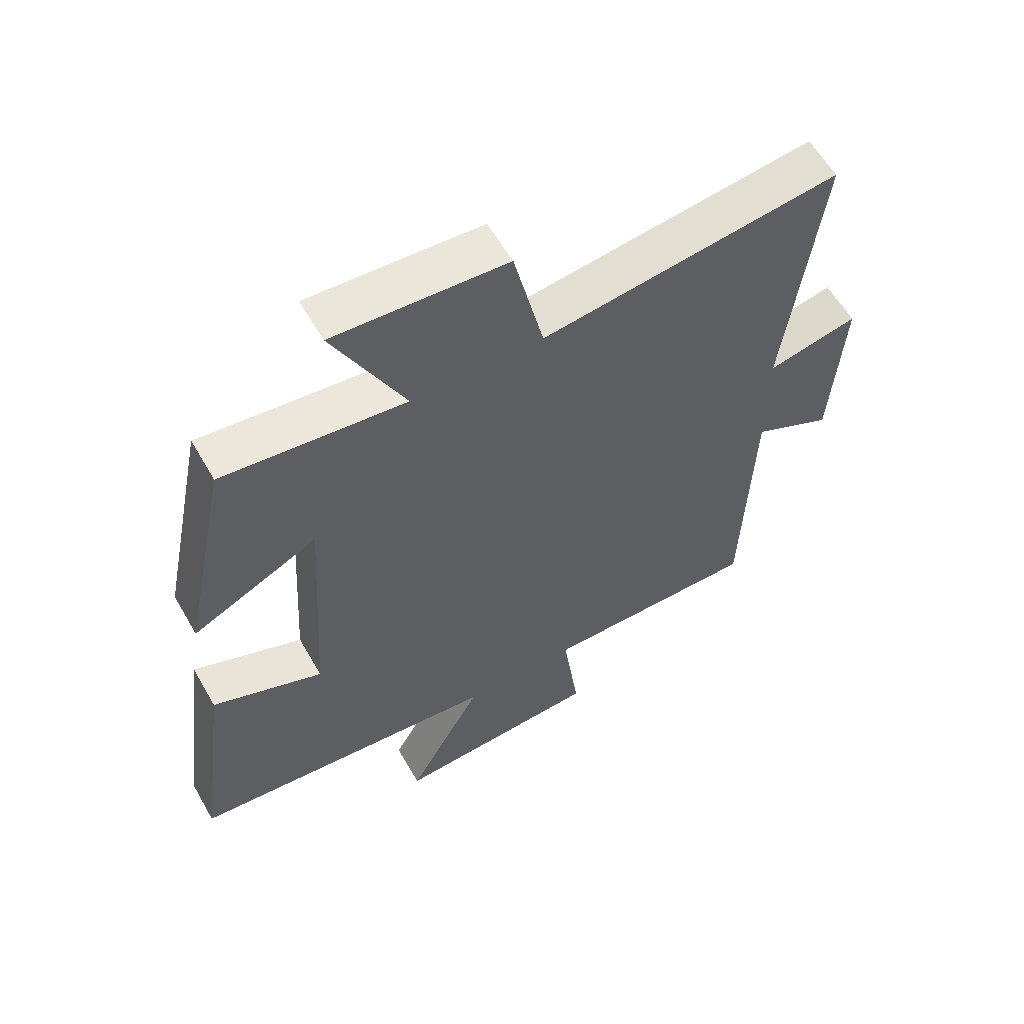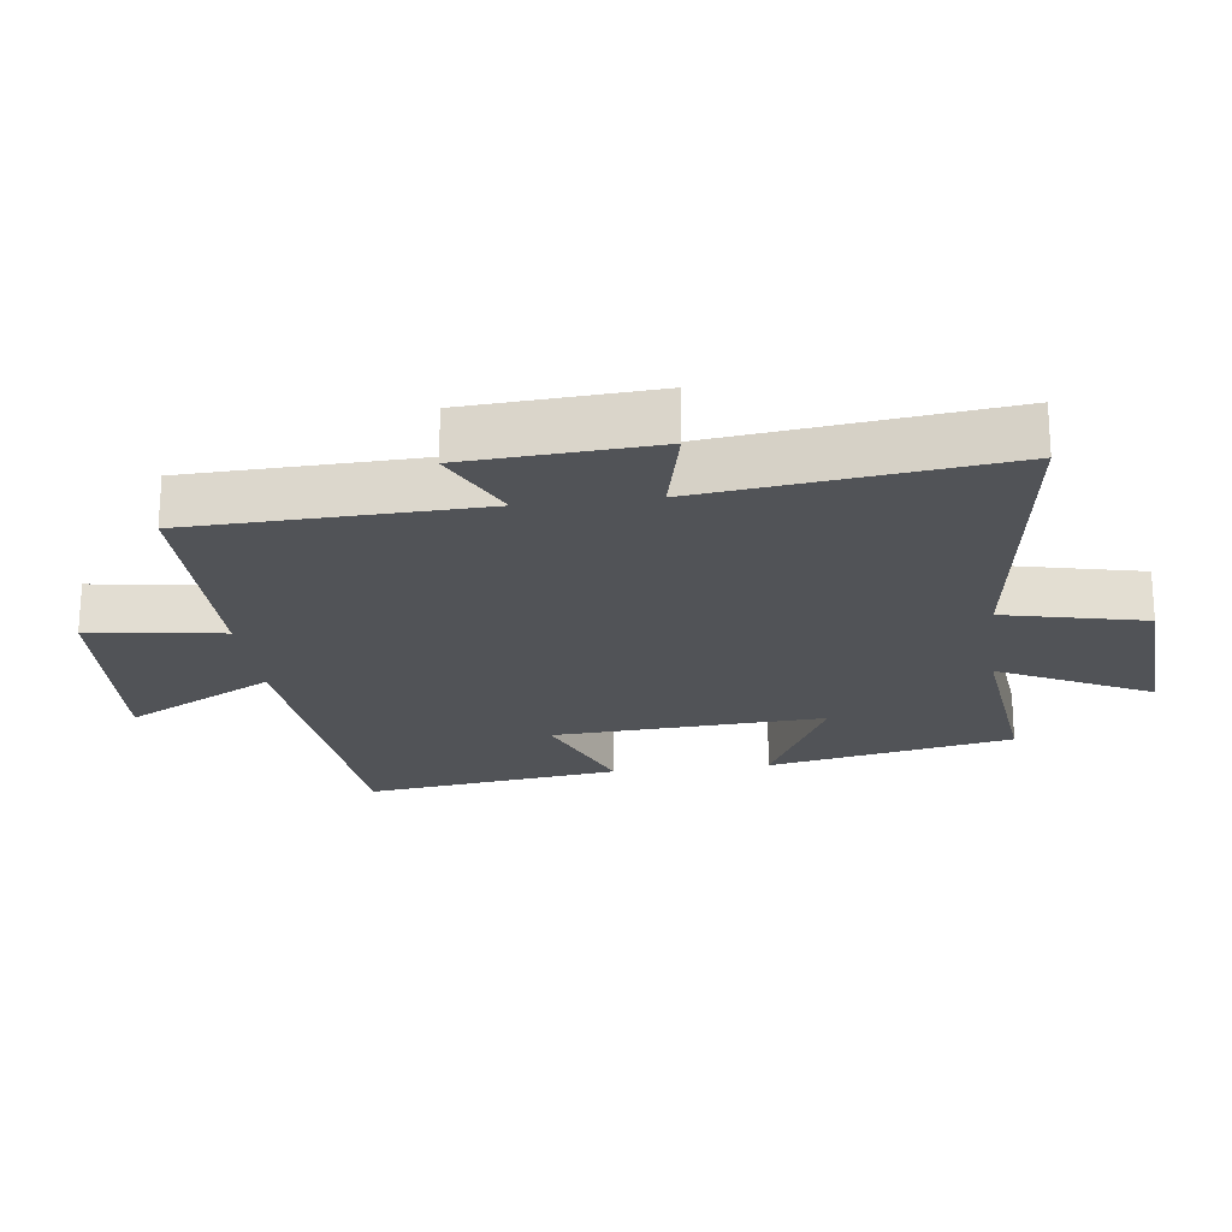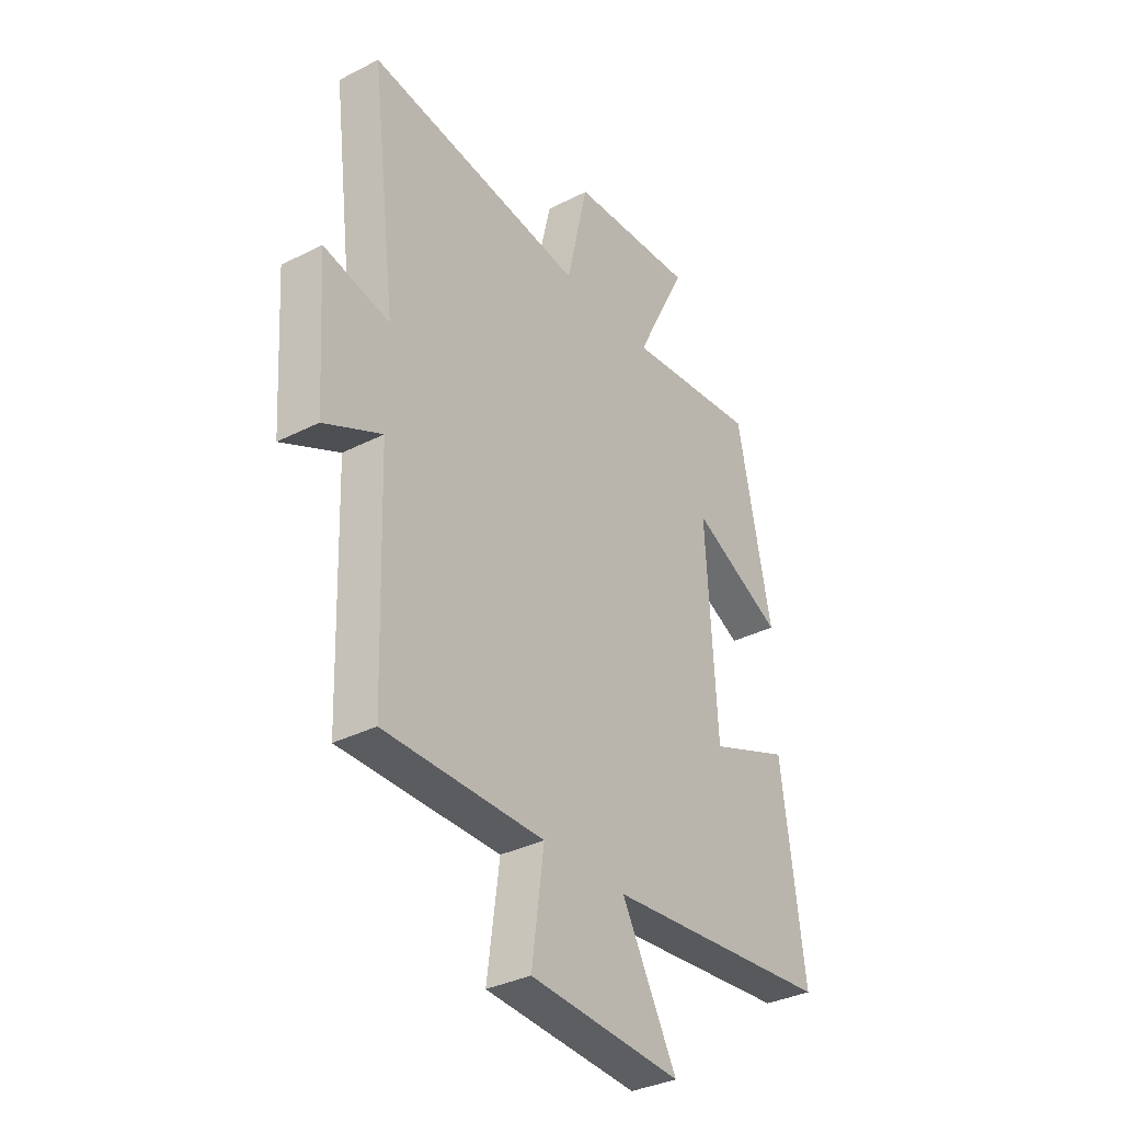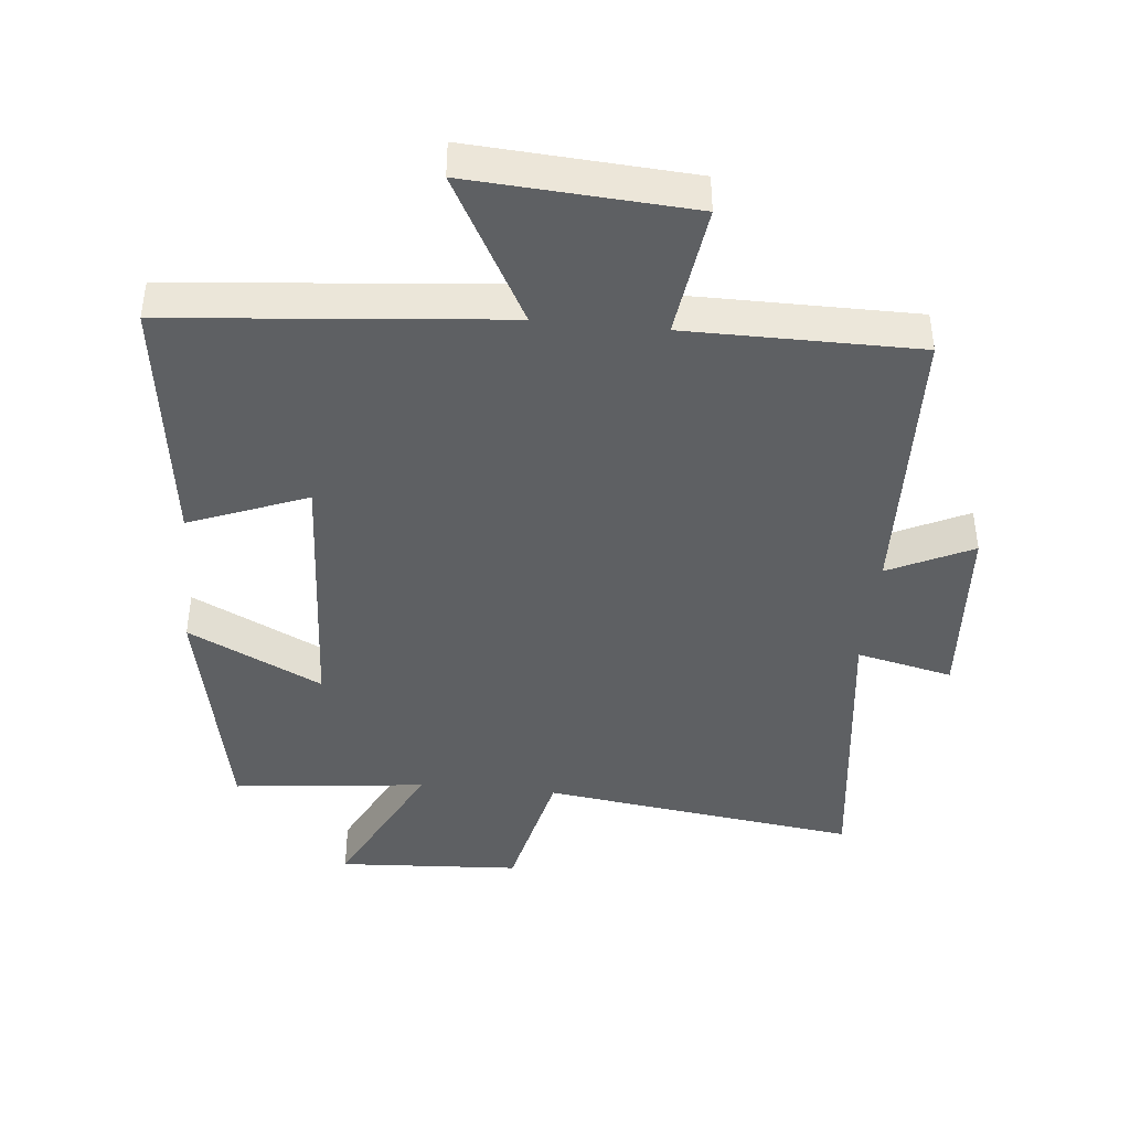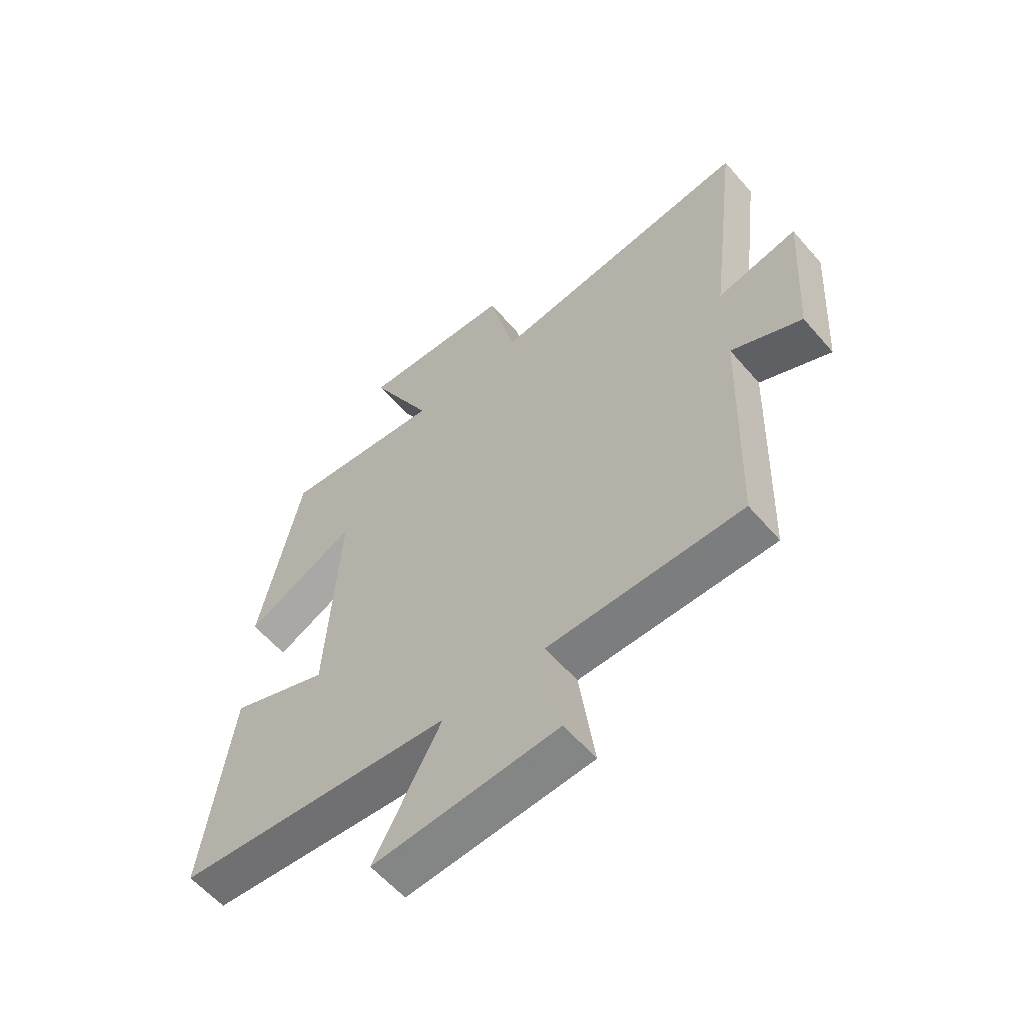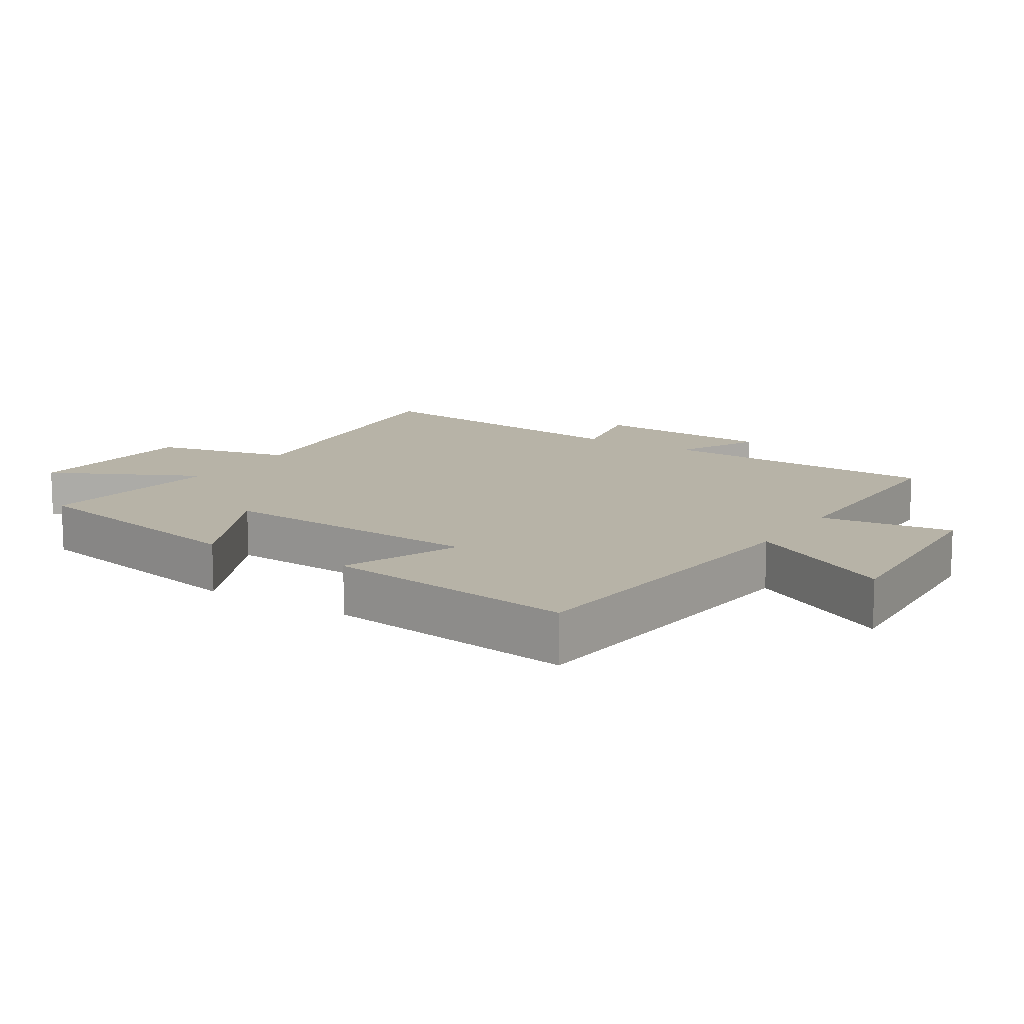
<metadata>
{"format":"obj","ext":"obj","renderer":"f3d","projection":"perspective","resolution":1024,"background":"white","views":[{"elev":59.4,"azim":150.3,"up":"+Z"},{"elev":-21.7,"azim":-82.8,"up":"+Y"},{"elev":-34.3,"azim":-55.4,"up":"+Z"},{"elev":-42.6,"azim":174.4,"up":"+Y"},{"elev":-58.9,"azim":-139.6,"up":"+Z"},{"elev":12.6,"azim":122.7,"up":"+Y"}]}
</metadata>
<code>
v 0.551 0.07 -0.454
v 0.05 0.07 -0.5
v 0.171 0.07 -0.723
v -0.163 0.07 -0.701
v -0.136 0.07 -0.5
v -0.486 0.07 -0.499
v -0.5 0.07 -0.068
v -0.627 0.07 -0.129
v -0.645 0.07 0.151
v -0.5 0.07 0.118
v -0.555 0.07 0.564
v -0.077 0.07 0.5
v -0.029 0.07 0.71
v 0.247 0.07 0.726
v 0.133 0.07 0.5
v 0.425 0.07 0.532
v 0.5 0.07 0.165
v 0.298 0.07 0.265
v 0.322 0.07 -0.141
v 0.5 0.07 -0.071
v 0.551 0 -0.454
v 0.05 0 -0.5
v 0.171 0 -0.723
v -0.163 0 -0.701
v -0.136 0 -0.5
v -0.486 0 -0.499
v -0.5 0 -0.068
v -0.627 0 -0.129
v -0.645 0 0.151
v -0.5 0 0.118
v -0.555 0 0.564
v -0.077 0 0.5
v -0.029 0 0.71
v 0.247 0 0.726
v 0.133 0 0.5
v 0.425 0 0.532
v 0.5 0 0.165
v 0.298 0 0.265
v 0.322 0 -0.141
v 0.5 0 -0.071
f 19 20 1 2
f 18 19 2
f 15 16 17 18
f 15 18 2
f 12 13 14 15
f 12 15 2
f 10 11 12 2
f 7 8 9 10
f 5 6 7 10
f 5 10 2 3
f 3 4 5
f 22 21 40 39
f 22 39 38
f 38 37 36 35
f 22 38 35
f 35 34 33 32
f 22 35 32
f 22 32 31 30
f 30 29 28 27
f 30 27 26 25
f 23 22 30 25
f 25 24 23
f 1 21 22 2
f 2 22 23 3
f 3 23 24 4
f 4 24 25 5
f 5 25 26 6
f 6 26 27 7
f 7 27 28 8
f 8 28 29 9
f 9 29 30 10
f 10 30 31 11
f 11 31 32 12
f 12 32 33 13
f 13 33 34 14
f 14 34 35 15
f 15 35 36 16
f 16 36 37 17
f 17 37 38 18
f 18 38 39 19
f 19 39 40 20
f 20 40 21 1

</code>
